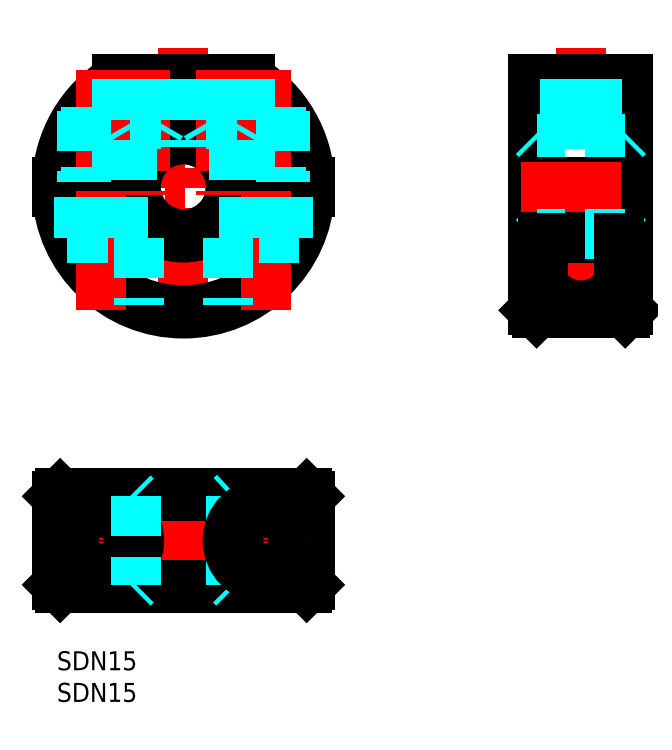
<metadata>
{"format":"dxf","ext":"dxf","renderer":"ezdxf+matplotlib","layout":"modelspace","background":"white","min_lineweight":24,"dpi":150}
</metadata>
<code>
0
SECTION
2
ENTITIES
0
LINE
8
MSM_CENTER
10
-2.014
20
73.38
30
0
11
41.99
21
73.38
31
0
0
LINE
8
MSM_CENTER
10
19.99
20
95.38
30
0
11
19.99
21
51.38
31
0
0
LINE
8
MSM_CENTER
10
19.99
20
27
30
0
11
19.99
21
8
31
0
0
ARC
8
MSM_CONTINUOUS
10
19.99
20
73.38
30
0
40
20
50
121.8
51
177.9
0
ARC
8
MSM_CONTINUOUS
10
19.99
20
73.38
30
0
40
20
50
182.1
51
357.9
0
ARC
8
MSM_CONTINUOUS
10
19.99
20
73.38
30
0
40
20
50
2.149
51
58.21
0
LINE
8
MSM_CONTINUOUS
10
30.52
20
90.38
30
0
11
9.45
21
90.38
31
0
0
ARC
8
MSM_CONTINUOUS
10
19.99
20
73.38
30
0
40
19.5
50
119.3
51
177.8
0
ARC
8
MSM_CONTINUOUS
10
19.99
20
73.38
30
0
40
19.5
50
182.2
51
357.8
0
ARC
8
MSM_CONTINUOUS
10
19.99
20
73.38
30
0
40
19.5
50
2.204
51
60.67
0
ARC
8
MSM_CONTINUOUS
10
19.99
20
73.38
30
0
40
7.5
50
185.7
51
354.3
0
ARC
8
MSM_CONTINUOUS
10
19.99
20
73.38
30
0
40
7.5
50
5.739
51
174.3
0
LINE
8
MSM_CONTINUOUS
10
39.97
20
74.13
30
0
11
27.45
21
74.13
31
0
0
LINE
8
MSM_CONTINUOUS
10
12.52
20
74.13
30
0
11
-1.41e-14
21
74.13
31
0
0
LINE
8
MSM_CONTINUOUS
10
39.97
20
72.63
30
0
11
27.45
21
72.63
31
0
0
LINE
8
MSM_CONTINUOUS
10
12.52
20
72.63
30
0
11
-1.05e-14
21
72.63
31
0
0
ARC
8
MSM_CONTINUOUS
10
19.99
20
73.38
30
0
40
8
50
5.379
51
174.6
0
ARC
8
MSM_CONTINUOUS
10
19.99
20
73.38
30
0
40
8
50
185.4
51
354.6
0
LINE
8
MSM_CENTER
10
6.986
20
91.8
30
0
11
6.986
21
53.88
31
0
0
LINE
8
MSM_CENTER
10
32.99
20
91.8
30
0
11
32.99
21
53.88
31
0
0
LINE
8
MSM_CONTINUOUS
10
39.47
20
25
30
0
11
39.97
21
24.5
31
0
0
LINE
8
MSM_CONTINUOUS
10
39.47
20
10
30
0
11
0.5004
21
10
31
0
0
LINE
8
MSM_CONTINUOUS
10
39.47
20
25
30
0
11
0.5004
21
25
31
0
0
LINE
8
MSM_CENTER
10
41.99
20
17.5
30
0
11
-2.014
21
17.5
31
0
0
LINE
8
MSM_CONTINUOUS
10
39.47
20
10
30
0
11
39.97
21
10.5
31
0
0
LINE
8
MSM_DASHED
10
36.49
20
65.38
30
0
11
36.49
21
72.63
31
0
0
LINE
8
MSM_DASHED
10
38.32
20
65.38
30
0
11
26.99
21
65.38
31
0
0
LINE
8
MSM_DASHED
10
29.49
20
65.38
30
0
11
29.49
21
72.63
31
0
0
LINE
8
MSM_CONTINUOUS
10
-1.36e-14
20
24.5
30
0
11
39.97
21
24.5
31
0
0
LINE
8
MSM_CONTINUOUS
10
6e-16
20
10.5
30
0
11
39.97
21
10.5
31
0
0
LINE
8
MSM_CENTER
10
82.8
20
95.38
30
0
11
82.8
21
51.38
31
0
0
LINE
8
MSM_CONTINUOUS
10
90.3
20
90.38
30
0
11
90.3
21
74.13
31
0
0
LINE
8
MSM_CONTINUOUS
10
90.3
20
72.63
30
0
11
90.3
21
53.88
31
0
0
LINE
8
MSM_CONTINUOUS
10
75.3
20
90.38
30
0
11
75.3
21
74.13
31
0
0
LINE
8
MSM_CONTINUOUS
10
75.3
20
72.63
30
0
11
75.3
21
53.88
31
0
0
LINE
8
MSM_CONTINUOUS
10
75.3
20
53.88
30
0
11
75.8
21
53.38
31
0
0
LINE
8
MSM_CONTINUOUS
10
90.3
20
53.88
30
0
11
89.8
21
53.38
31
0
0
LINE
8
MSM_CONTINUOUS
10
75.8
20
53.38
30
0
11
75.8
21
72.63
31
0
0
LINE
8
MSM_CONTINUOUS
10
75.8
20
74.13
30
0
11
75.8
21
90.38
31
0
0
LINE
8
MSM_CONTINUOUS
10
89.8
20
53.38
30
0
11
89.8
21
72.63
31
0
0
LINE
8
MSM_CONTINUOUS
10
89.8
20
74.13
30
0
11
89.8
21
90.38
31
0
0
LINE
8
MSM_DASHED
10
89.8
20
80.88
30
0
11
75.8
21
80.88
31
0
0
LINE
8
MSM_CONTINUOUS
10
90.3
20
74.13
30
0
11
75.3
21
74.13
31
0
0
LINE
8
MSM_CONTINUOUS
10
90.3
20
72.63
30
0
11
75.3
21
72.63
31
0
0
LINE
8
MSM_DASHED
10
75.8
20
80.88
30
0
11
75.3
21
81.38
31
0
0
LINE
8
MSM_DASHED
10
89.8
20
80.88
30
0
11
90.3
21
81.38
31
0
0
LINE
8
MSM_CONTINUOUS
10
88.8
20
65.38
30
0
11
76.8
21
65.38
31
0
0
INSERT
8
MSM_CONTINUOUS
2
*U36
10
0
20
0
30
0
0
INSERT
8
MSM_CONTINUOUS
2
*U37
10
0
20
0
30
0
0
LINE
8
MSM_CENTER
10
73.3
20
73.38
30
0
11
92.3
21
73.38
31
0
0
LINE
8
MSM_CENTER
10
25.99
20
91.8
30
0
11
25.99
21
72.13
31
0
0
LINE
8
MSM_DASHED
10
27.45
20
24.5
30
0
11
27.45
21
10.5
31
0
0
LINE
8
MSM_DASHED
10
27.99
20
25
30
0
11
27.45
21
24.5
31
0
0
LINE
8
MSM_DASHED
10
27.95
20
10
30
0
11
27.45
21
10.5
31
0
0
LINE
8
MSM_CENTER
10
32.99
20
25.5
30
0
11
32.99
21
9.5
31
0
0
LINE
8
MSM_DASHED
10
9.986
20
90.38
30
0
11
9.986
21
74.13
31
0
0
LINE
8
MSM_DASHED
10
9.444
20
90.38
30
0
11
9.444
21
74.13
31
0
0
LINE
8
MSM_DASHED
10
4.527
20
86.07
30
0
11
4.527
21
74.13
31
0
0
LINE
8
MSM_DASHED
10
3.986
20
85.38
30
0
11
3.986
21
74.13
31
0
0
LINE
8
MSM_DASHED
10
29.99
20
90.38
30
0
11
29.99
21
74.13
31
0
0
LINE
8
MSM_DASHED
10
30.53
20
90.38
30
0
11
30.53
21
74.13
31
0
0
LINE
8
MSM_DASHED
10
35.44
20
86.07
30
0
11
35.44
21
74.13
31
0
0
LINE
8
MSM_DASHED
10
35.99
20
85.38
30
0
11
35.99
21
74.13
31
0
0
LINE
8
MSM_CONTINUOUS
10
39.97
20
24.5
30
0
11
39.97
21
10.5
31
0
0
LINE
8
MSM_CONTINUOUS
10
-1.71e-14
20
24.5
30
0
11
-1.71e-14
21
10.5
31
0
0
LINE
8
MSM_CONTINUOUS
10
0.5004
20
25
30
0
11
-1.71e-14
21
24.5
31
0
0
LINE
8
MSM_CONTINUOUS
10
0.5004
20
10
30
0
11
-1.71e-14
21
10.5
31
0
0
ARC
8
MSM_CONTINUOUS
10
32.99
20
17.5
30
0
40
6
50
90
51
270
0
LINE
8
MSM_CONTINUOUS
10
38.32
20
11.5
30
0
11
38.32
21
23.5
31
0
0
LINE
8
MSM_CONTINUOUS
10
32.99
20
23.5
30
0
11
38.32
21
23.5
31
0
0
LINE
8
MSM_CONTINUOUS
10
32.99
20
11.5
30
0
11
38.32
21
11.5
31
0
0
LINE
8
MSM_DASHED
10
26.99
20
65.38
30
0
11
26.99
21
54.65
31
0
0
CIRCLE
8
MSM_NARROW
10
32.99
20
17.5
30
0
40
3
0
CIRCLE
8
MSM_CONTINUOUS
10
32.99
20
17.5
30
0
40
3.5
0
CIRCLE
8
MSM_CONTINUOUS
10
32.99
20
17.5
30
0
40
2.458
0
LINE
8
MSM_DASHED
10
3.486
20
65.38
30
0
11
3.486
21
72.63
31
0
0
LINE
8
MSM_DASHED
10
1.656
20
65.38
30
0
11
12.99
21
65.38
31
0
0
LINE
8
MSM_DASHED
10
10.49
20
65.38
30
0
11
10.49
21
72.63
31
0
0
LINE
8
MSM_CENTER
10
6.986
20
25.5
30
0
11
6.986
21
9.5
31
0
0
ARC
8
MSM_CONTINUOUS
10
6.986
20
17.5
30
0
40
6
50
270
51
90
0
LINE
8
MSM_CONTINUOUS
10
1.656
20
11.5
30
0
11
1.656
21
23.5
31
0
0
LINE
8
MSM_CONTINUOUS
10
6.986
20
23.5
30
0
11
1.656
21
23.5
31
0
0
LINE
8
MSM_CONTINUOUS
10
6.986
20
11.5
30
0
11
1.656
21
11.5
31
0
0
LINE
8
MSM_DASHED
10
12.99
20
65.38
30
0
11
12.99
21
54.65
31
0
0
CIRCLE
8
MSM_NARROW
10
6.986
20
17.5
30
0
40
3
0
CIRCLE
8
MSM_CONTINUOUS
10
6.986
20
17.5
30
0
40
3.5
0
CIRCLE
8
MSM_CONTINUOUS
10
6.986
20
17.5
30
0
40
2.458
0
LINE
8
MSM_CONTINUOUS
10
75.3
20
90.38
30
0
11
90.3
21
90.38
31
0
0
LINE
8
MSM_CONTINUOUS
10
75.8
20
53.38
30
0
11
89.8
21
53.38
31
0
0
LINE
8
MSM_DASHED
10
89.8
20
65.88
30
0
11
75.8
21
65.88
31
0
0
LINE
8
MSM_DASHED
10
75.8
20
65.88
30
0
11
75.3
21
65.38
31
0
0
LINE
8
MSM_DASHED
10
89.8
20
65.88
30
0
11
90.3
21
65.38
31
0
0
LINE
8
MSM_DASHED
10
28.49
20
90.38
30
0
11
28.49
21
83.38
31
0
0
LINE
8
MSM_DASHED
10
28.05
20
90.38
30
0
11
28.05
21
74.13
31
0
0
LINE
8
MSM_DASHED
10
23.92
20
90.38
30
0
11
23.92
21
79.77
31
0
0
LINE
8
MSM_DASHED
10
23.49
20
90.38
30
0
11
23.49
21
83.38
31
0
0
LINE
8
MSM_DASHED
10
23.49
20
83.38
30
0
11
28.49
21
83.38
31
0
0
LINE
8
MSM_DASHED
10
23.49
20
83.38
30
0
11
23.92
21
82.63
31
0
0
LINE
8
MSM_DASHED
10
28.49
20
83.38
30
0
11
28.05
21
82.63
31
0
0
LINE
8
MSM_CENTER
10
13.99
20
91.8
30
0
11
13.99
21
72.13
31
0
0
LINE
8
MSM_DASHED
10
11.49
20
90.38
30
0
11
11.49
21
83.38
31
0
0
LINE
8
MSM_DASHED
10
11.92
20
90.38
30
0
11
11.92
21
74.13
31
0
0
LINE
8
MSM_DASHED
10
16.05
20
90.38
30
0
11
16.05
21
79.77
31
0
0
LINE
8
MSM_DASHED
10
16.49
20
90.38
30
0
11
16.49
21
83.38
31
0
0
LINE
8
MSM_DASHED
10
16.49
20
83.38
30
0
11
11.49
21
83.38
31
0
0
LINE
8
MSM_DASHED
10
16.49
20
83.38
30
0
11
16.05
21
82.63
31
0
0
LINE
8
MSM_DASHED
10
11.49
20
83.38
30
0
11
11.92
21
82.63
31
0
0
LINE
8
MSM_DASHED
10
85.3
20
90.38
30
0
11
85.3
21
83.38
31
0
0
LINE
8
MSM_DASHED
10
84.87
20
90.38
30
0
11
84.87
21
80.88
31
0
0
LINE
8
MSM_DASHED
10
80.74
20
90.38
30
0
11
80.74
21
80.88
31
0
0
LINE
8
MSM_DASHED
10
80.3
20
90.38
30
0
11
80.3
21
83.38
31
0
0
LINE
8
MSM_DASHED
10
80.3
20
83.38
30
0
11
85.3
21
83.38
31
0
0
LINE
8
MSM_DASHED
10
80.3
20
83.38
30
0
11
80.74
21
82.63
31
0
0
LINE
8
MSM_DASHED
10
85.3
20
83.38
30
0
11
84.87
21
82.63
31
0
0
LINE
8
MSM_DASHED
10
12.52
20
24.5
30
0
11
12.52
21
10.5
31
0
0
LINE
8
MSM_DASHED
10
12.02
20
25
30
0
11
12.52
21
24.5
31
0
0
LINE
8
MSM_DASHED
10
12.02
20
10
30
0
11
12.52
21
10.5
31
0
0
LINE
8
MSM_CONTINUOUS
10
88.8
20
58.18
30
0
11
88.8
21
65.38
31
0
0
LINE
8
MSM_CONTINUOUS
10
76.8
20
58.18
30
0
11
76.8
21
65.38
31
0
0
ARC
8
MSM_CONTINUOUS
10
82.8
20
61.51
30
0
40
6.858
50
209
51
331
0
ENDSEC
0
EOF

</code>
